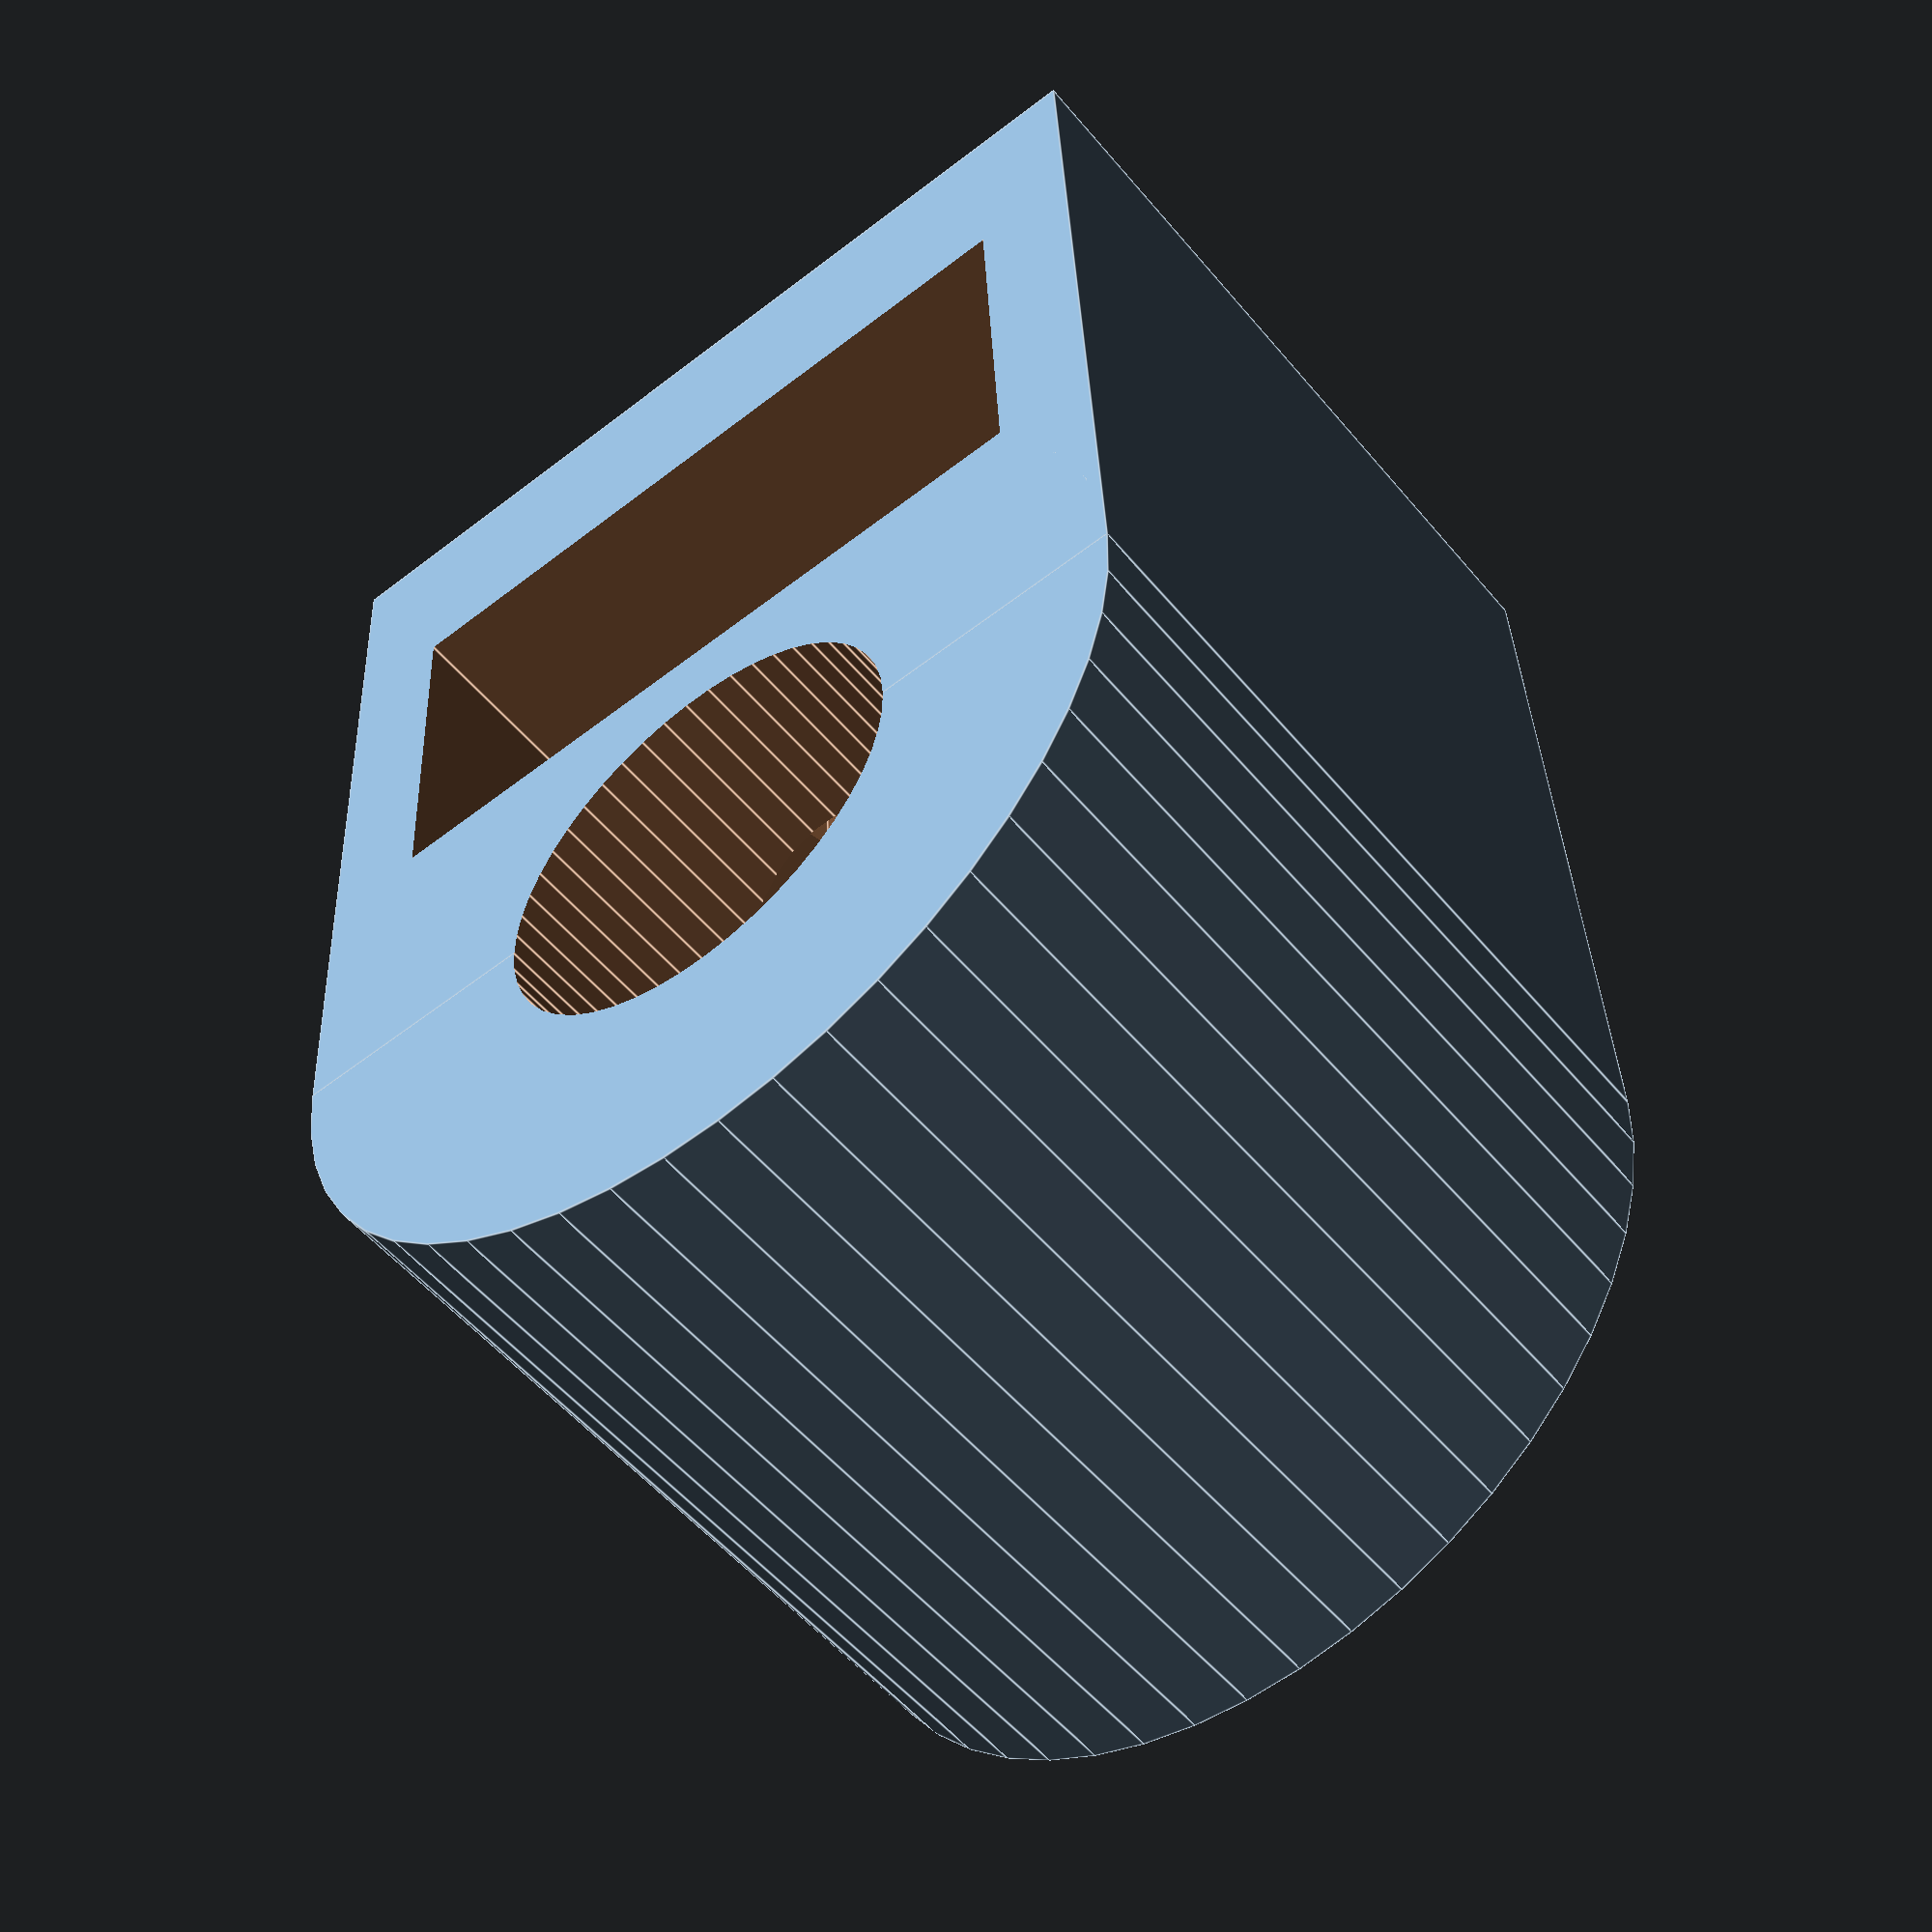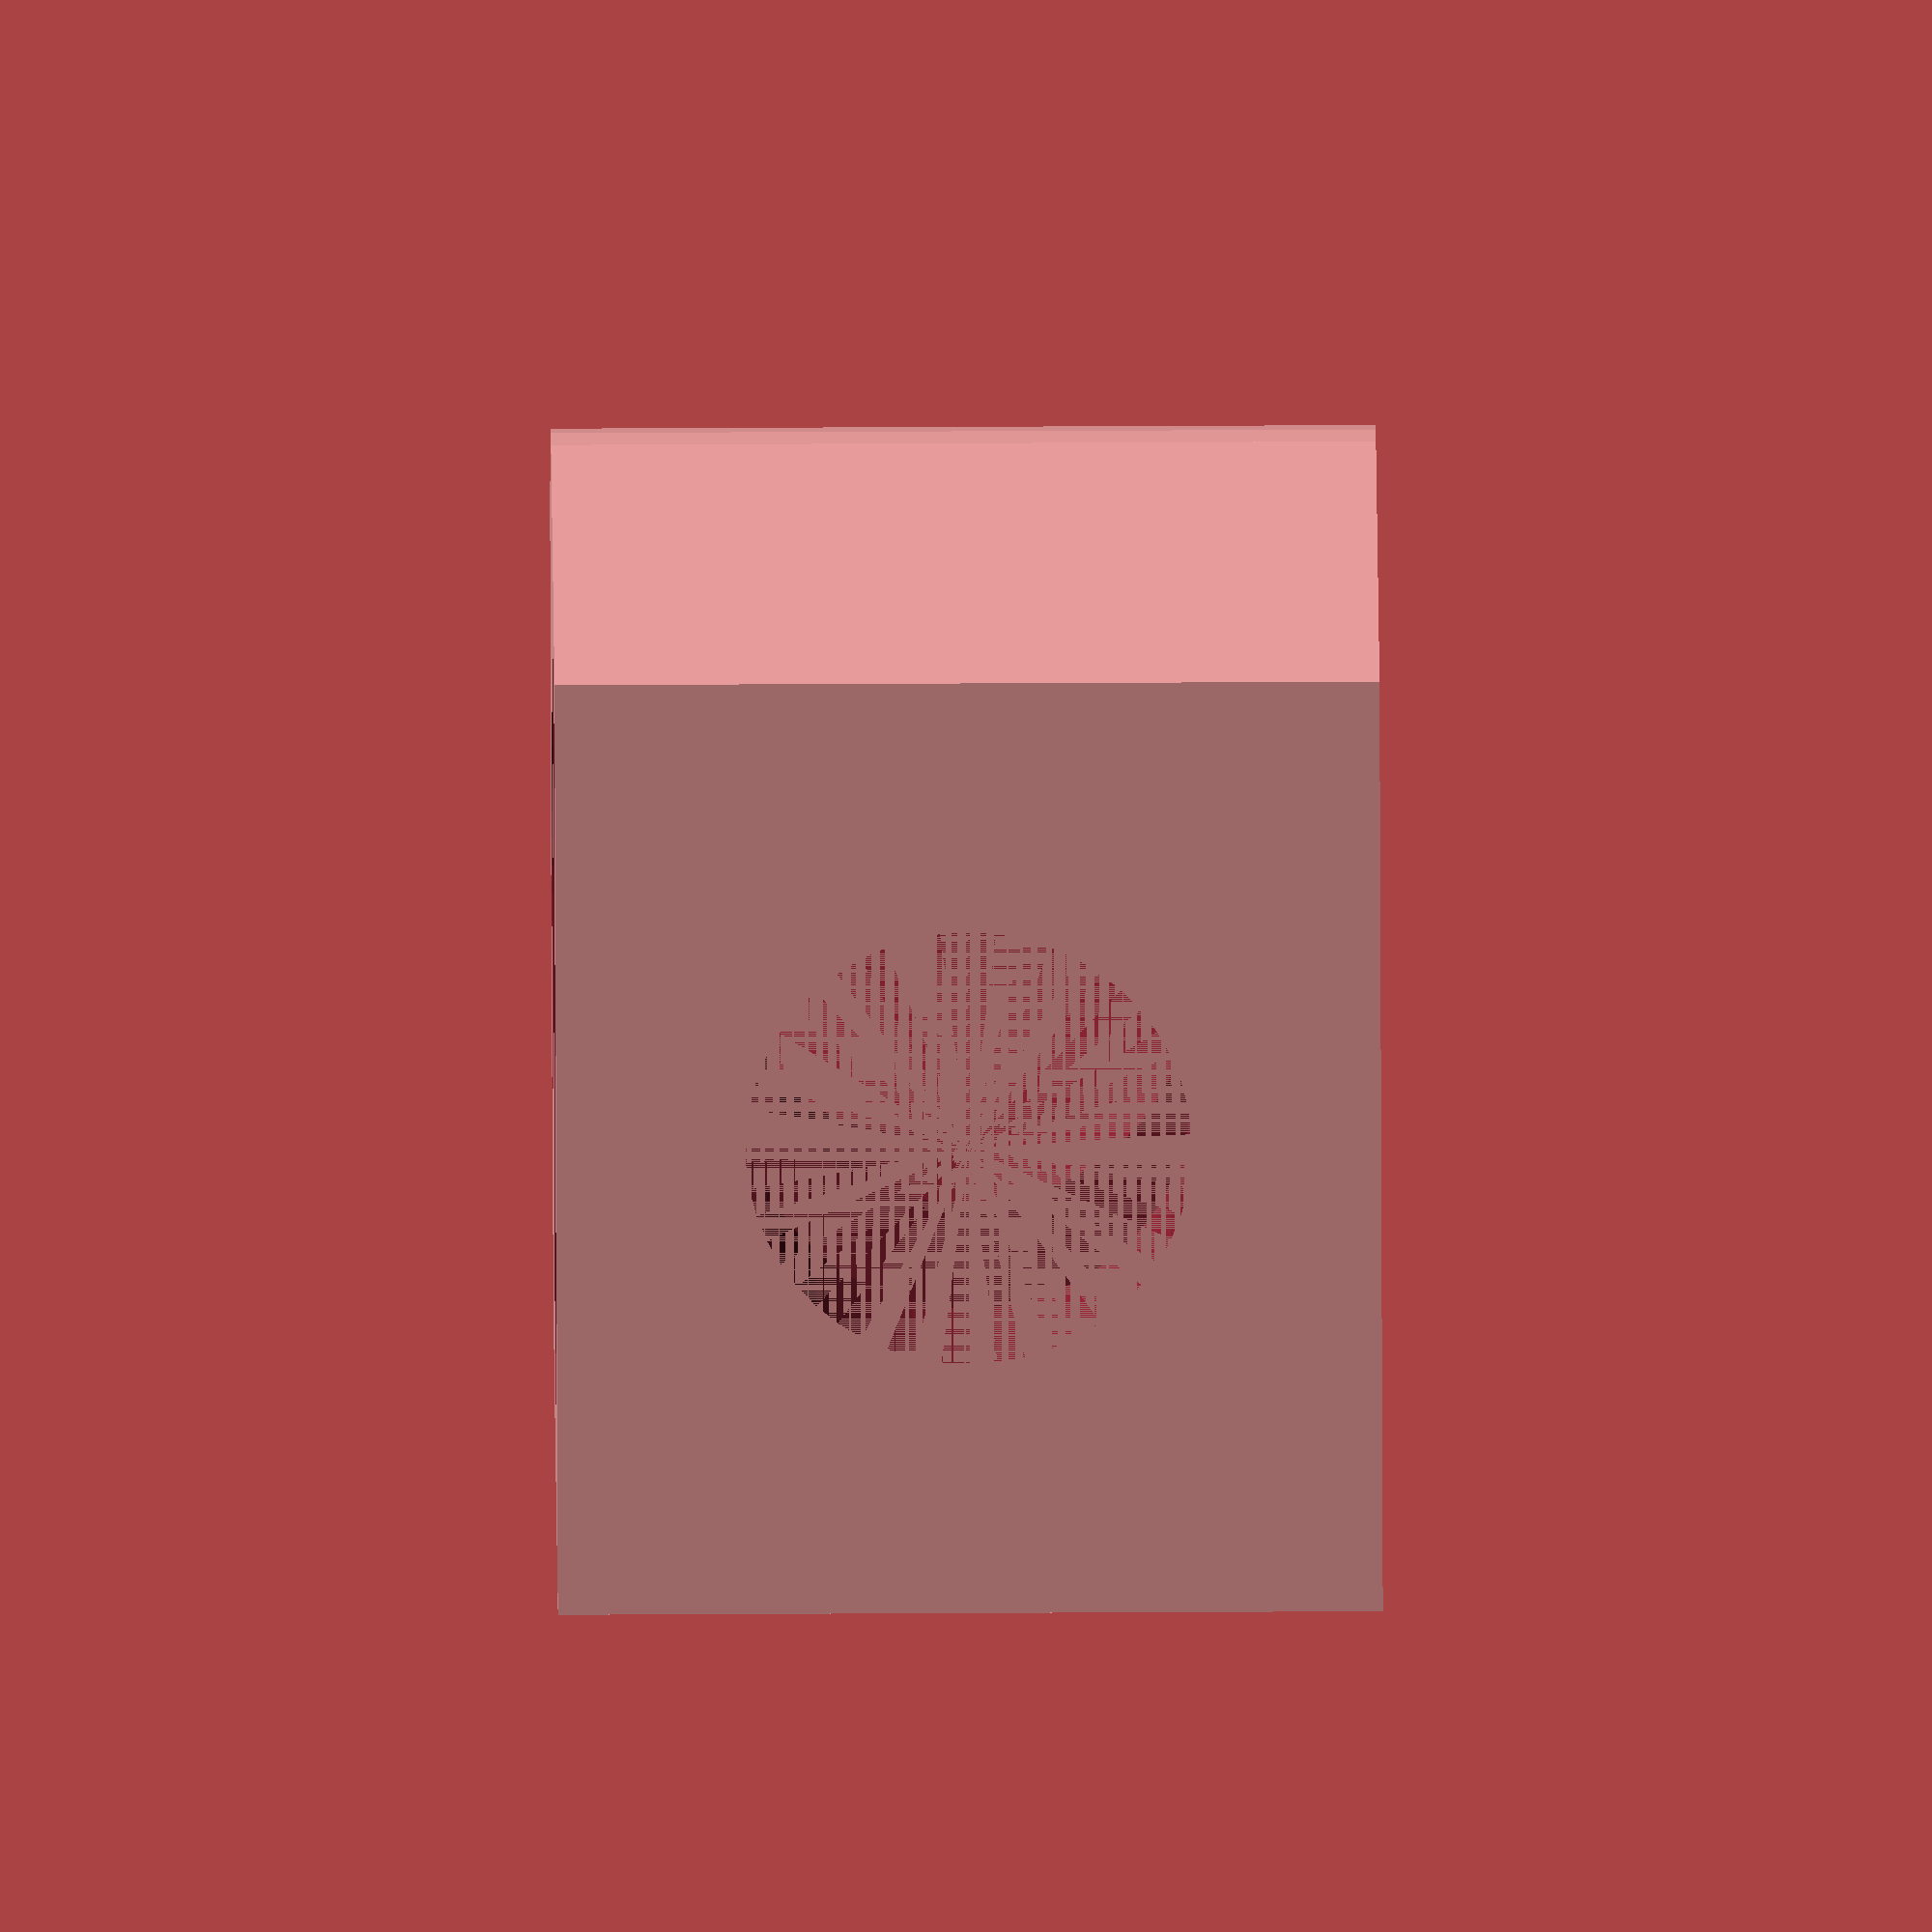
<openscad>
$fn = 50;


difference() {
	union() {
		translate(v = [0, 13.5000000000, -6.0000000000]) {
			rotate(a = [0, 0, 0]) {
				cylinder(h = 12, r = 7.0000000000);
			}
		}
		translate(v = [-7.0000000000, 0, -6.0000000000]) {
			rotate(a = [0, 0, 0]) {
				cube(size = [14, 13.5000000000, 12]);
			}
		}
	}
	union() {
		translate(v = [0.0000000000, 13.5000000000, -6.0000000000]) {
			rotate(a = [0, 0, 0]) {
				translate(v = [0, 0, -50]) {
					rotate(a = [0, 0, 0]) {
						cylinder(h = 100, r = 3.2500000000);
					}
				}
			}
		}
		translate(v = [0.0000000000, 13.5000000000, -6.0000000000]) {
			rotate(a = [0, 0, 0]) {
				translate(v = [0, 0, -50]) {
					rotate(a = [0, 0, 0]) {
						cylinder(h = 100, r = 1.8000000000);
					}
				}
			}
		}
		translate(v = [0.0000000000, 13.5000000000, 0]) {
			rotate(a = [90, 0, 0]) {
				cylinder(h = 13.5000000000, r = 3.2500000000);
			}
		}
		translate(v = [-5.4716204506, 9, -25]) {
			rotate(a = [90, 0, 0]) {
				cube(size = [10.9432409012, 100, 5.9000000000]);
			}
		}
	}
}
</openscad>
<views>
elev=233.3 azim=357.3 roll=141.3 proj=p view=edges
elev=123.4 azim=311.6 roll=270.3 proj=o view=solid
</views>
